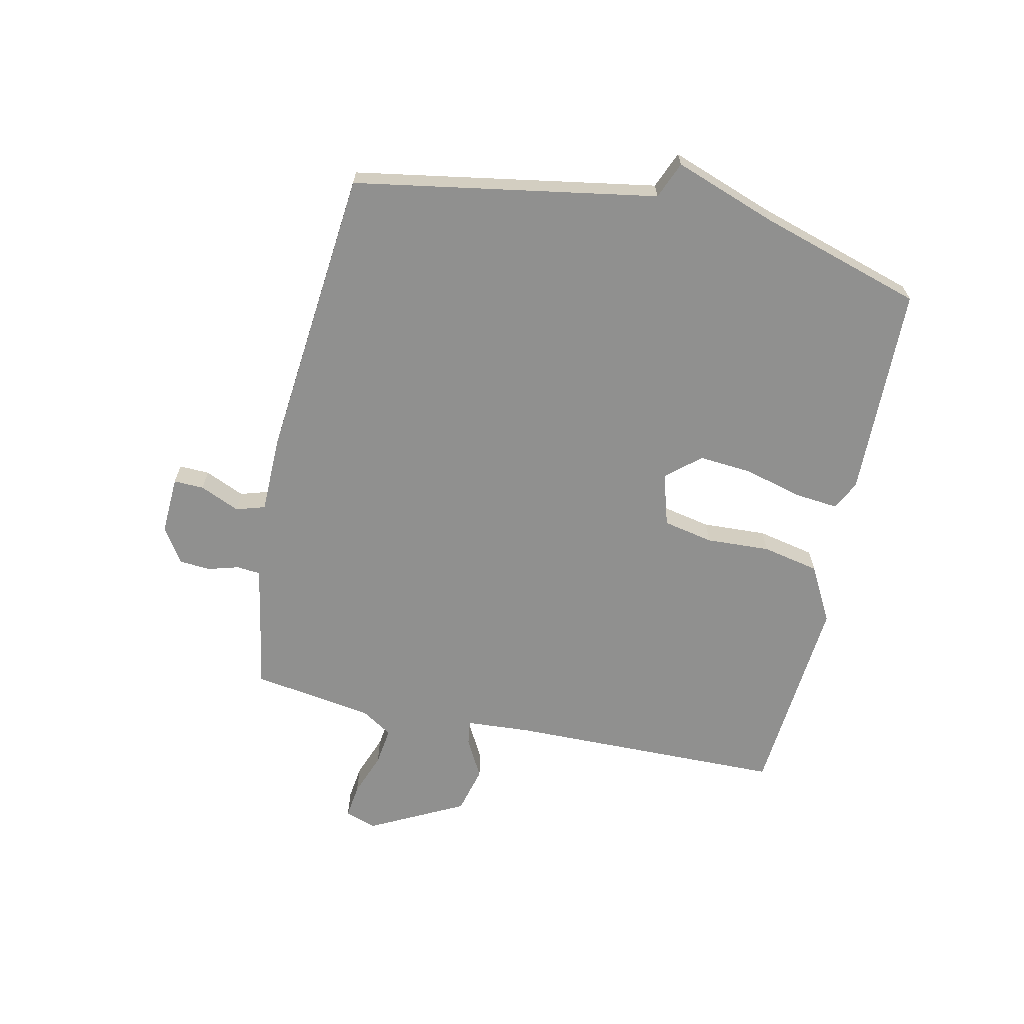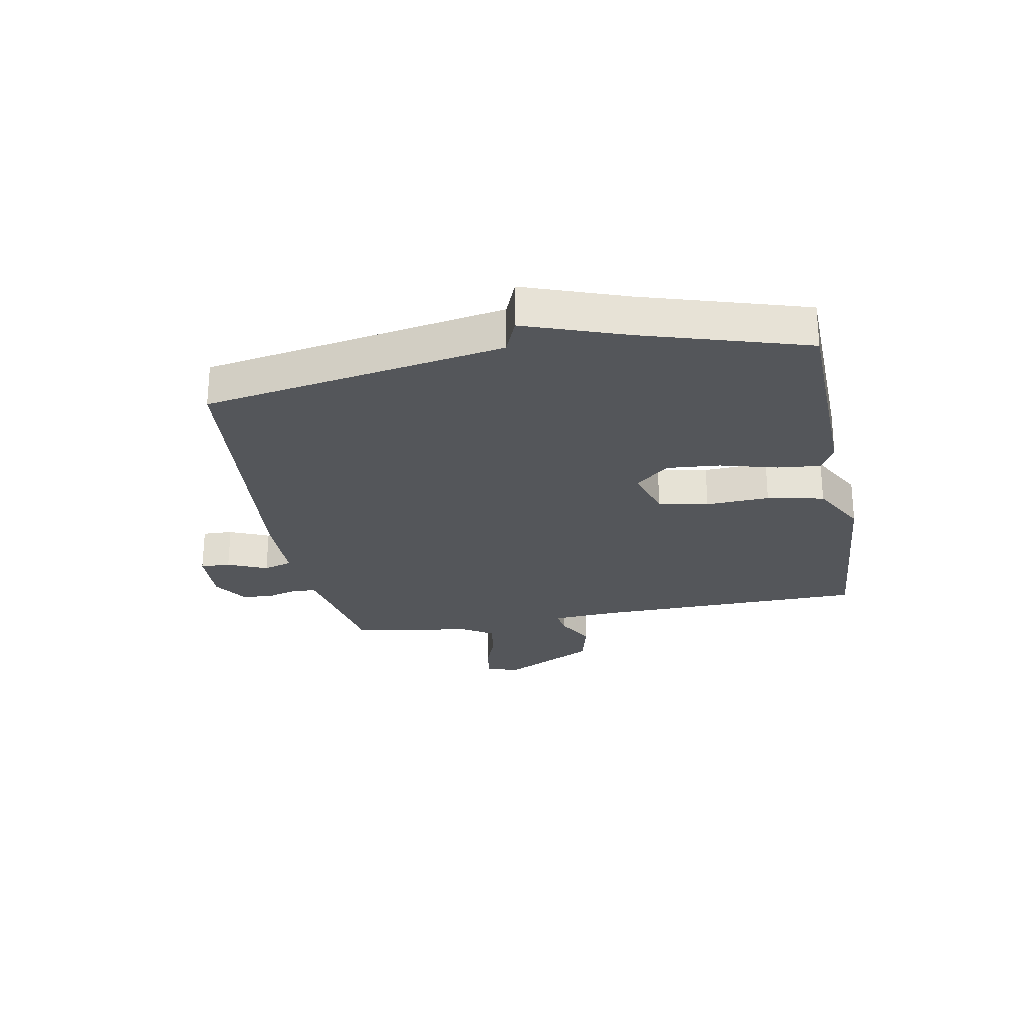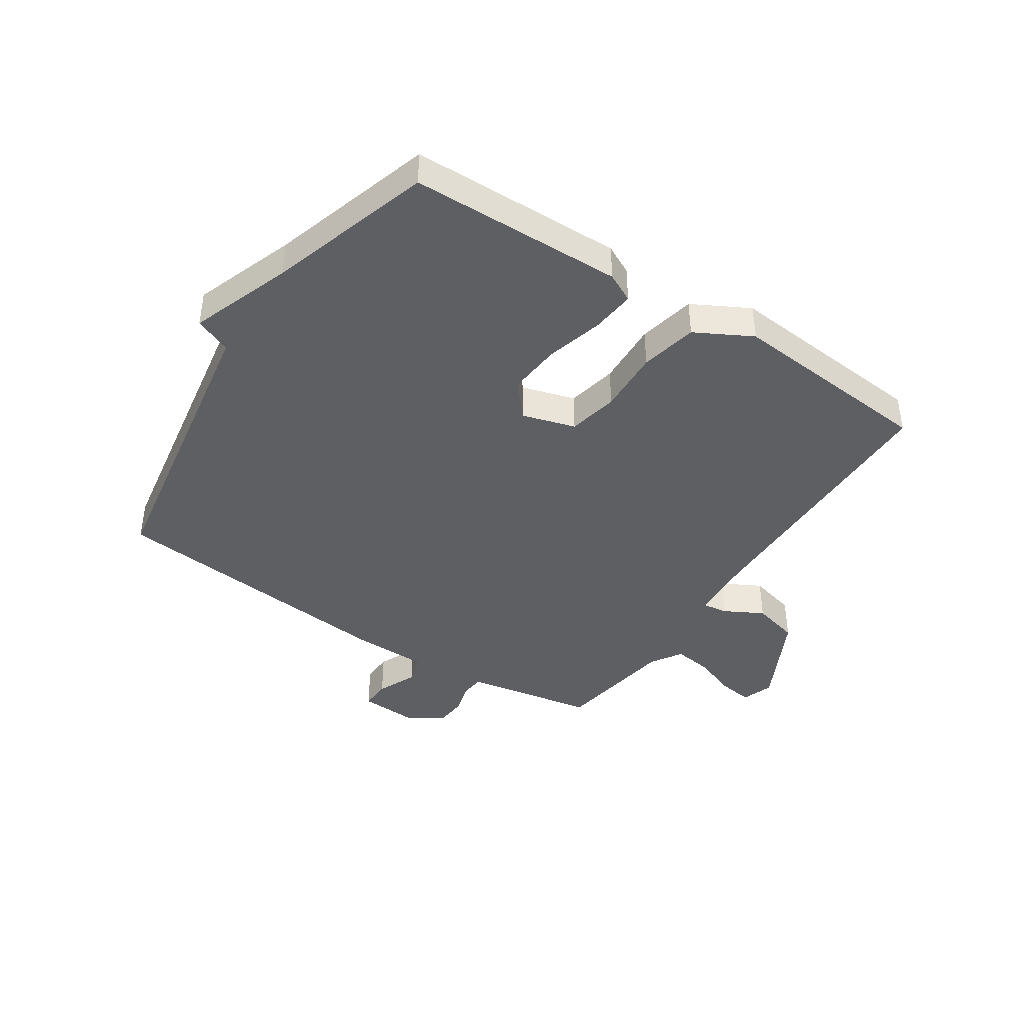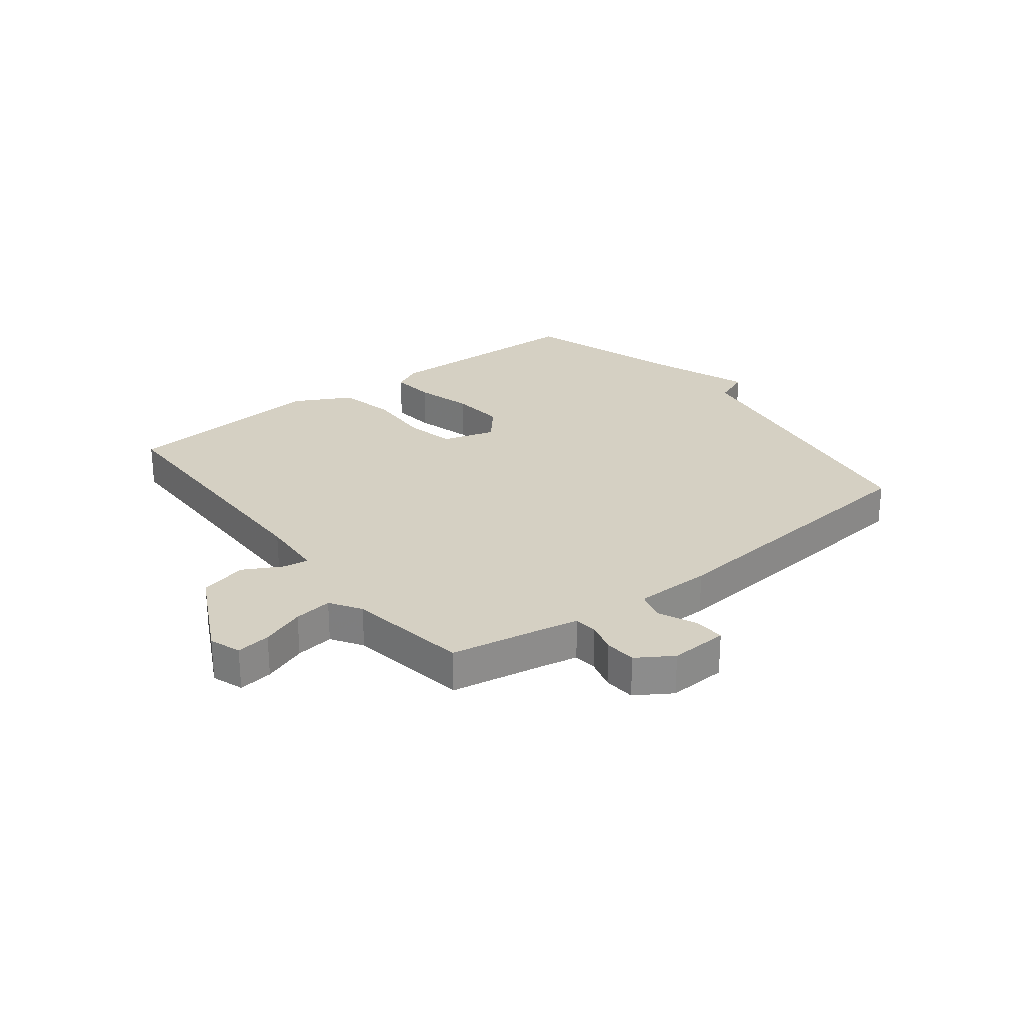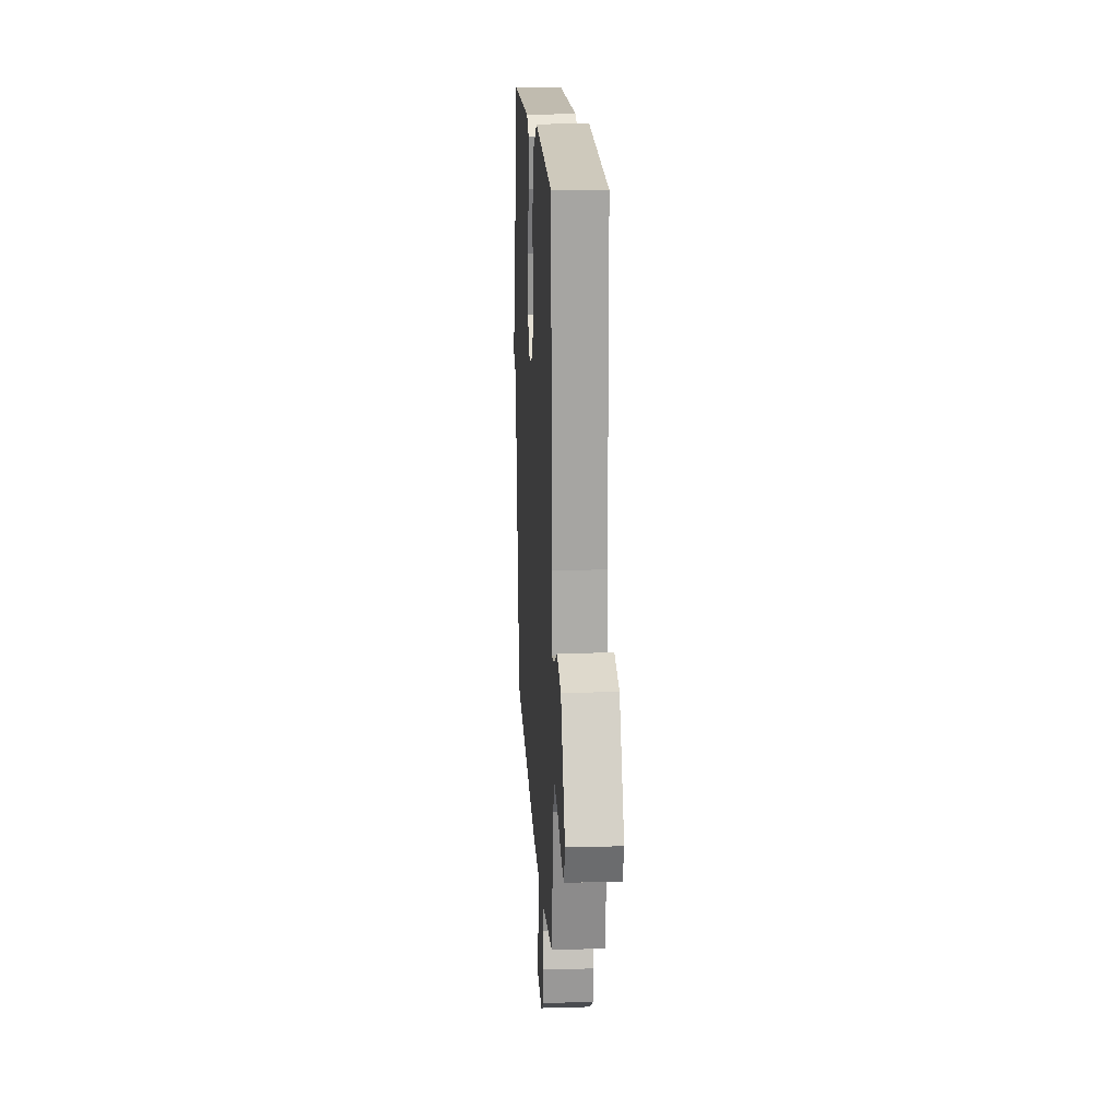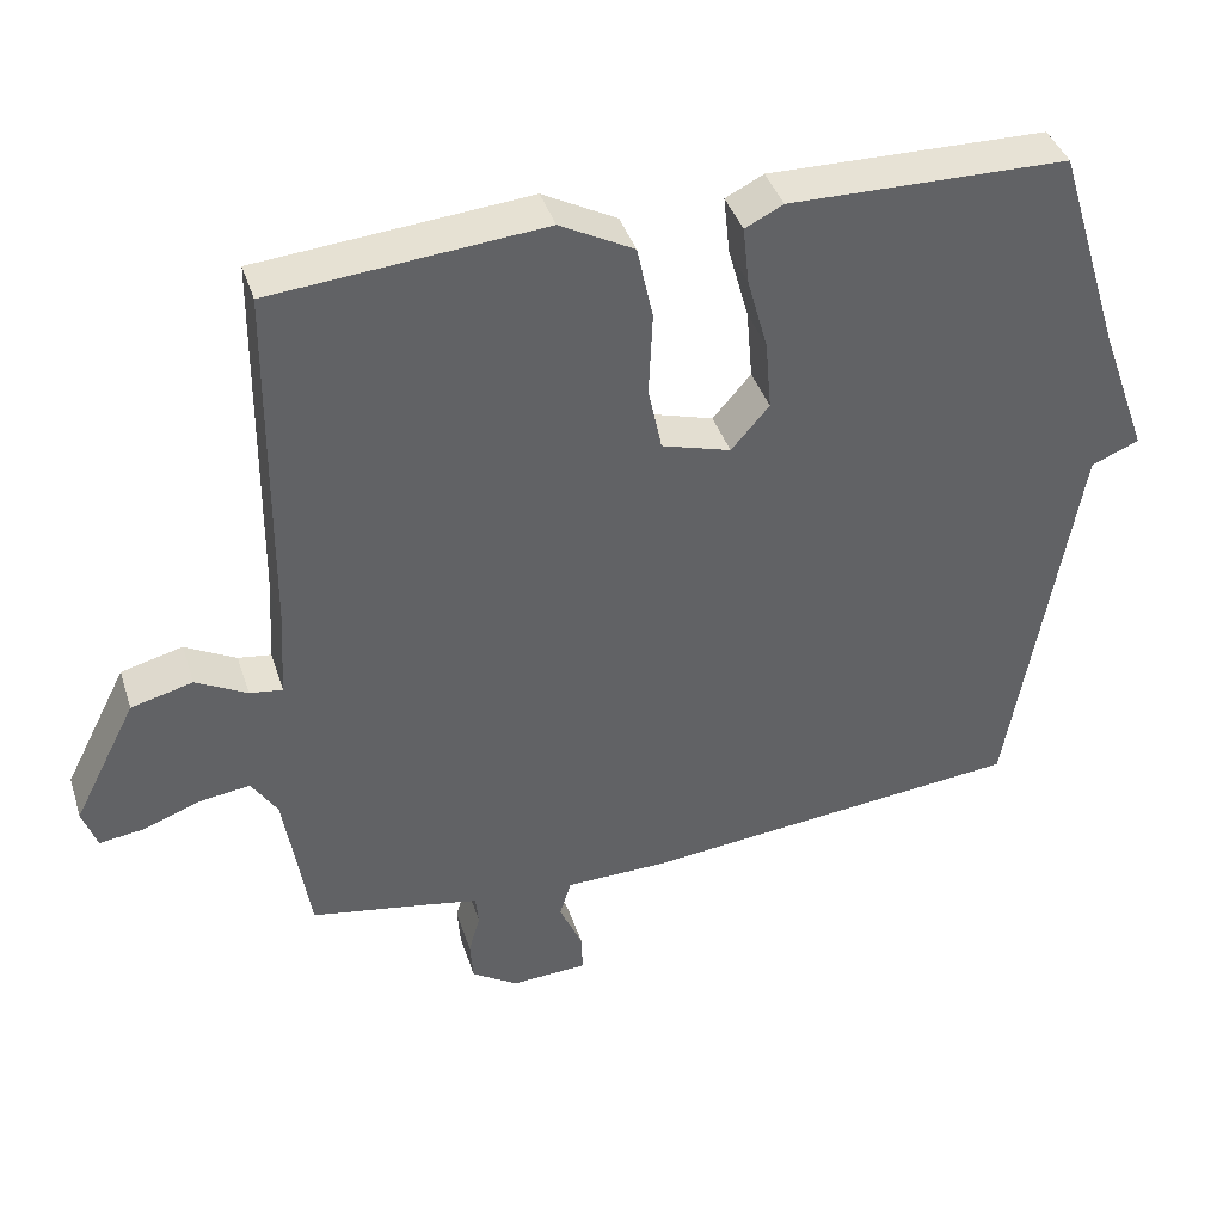
<metadata>
{"format":"obj","ext":"obj","renderer":"f3d","projection":"perspective","resolution":1024,"background":"white","views":[{"elev":-65.5,"azim":-102.1,"up":"+Y"},{"elev":-25.7,"azim":-79.1,"up":"+Y"},{"elev":-41.6,"azim":-33.3,"up":"+Y"},{"elev":26.2,"azim":142.2,"up":"+Y"},{"elev":17.3,"azim":86.7,"up":"+Z"},{"elev":40.3,"azim":162.7,"up":"+Z"}]}
</metadata>
<code>
v -0.5 0.07 -0.5
v -0.587 0.07 0.019
v -0.65 0.07 0.045
v -0.587 0.07 0.219
v -0.5 0.07 0.5
v -0.134 0.07 0.507
v -0.084 0.07 0.482
v -0.092 0.07 0.406
v -0.119 0.07 0.308
v -0.127 0.07 0.216
v -0.077 0.07 0.158
v 0.014 0.07 0.185
v 0.032 0.07 0.271
v 0.027 0.07 0.381
v 0.048 0.07 0.479
v 0.145 0.07 0.531
v 0.5 0.07 0.5
v 0.505 0.07 0.024
v 0.512 0.07 -0.087
v 0.555 0.07 -0.081
v 0.622 0.07 -0.045
v 0.703 0.07 -0.066
v 0.786 0.07 -0.229
v 0.767 0.07 -0.283
v 0.708 0.07 -0.275
v 0.633 0.07 -0.247
v 0.567 0.07 -0.238
v 0.533 0.07 -0.291
v 0.5 0.07 -0.5
v 0.337 0.07 -0.529
v 0.276 0.07 -0.541
v 0.272 0.07 -0.581
v 0.287 0.07 -0.634
v 0.283 0.07 -0.688
v 0.222 0.07 -0.727
v 0.122 0.07 -0.722
v 0.124 0.07 -0.67
v 0.154 0.07 -0.602
v 0.139 0.07 -0.552
v 0.006 0.07 -0.55
v -0.5 0 -0.5
v -0.587 0 0.019
v -0.65 0 0.045
v -0.587 0 0.219
v -0.5 0 0.5
v -0.134 0 0.507
v -0.084 0 0.482
v -0.092 0 0.406
v -0.119 0 0.308
v -0.127 0 0.216
v -0.077 0 0.158
v 0.014 0 0.185
v 0.032 0 0.271
v 0.027 0 0.381
v 0.048 0 0.479
v 0.145 0 0.531
v 0.5 0 0.5
v 0.505 0 0.024
v 0.512 0 -0.087
v 0.555 0 -0.081
v 0.622 0 -0.045
v 0.703 0 -0.066
v 0.786 0 -0.229
v 0.767 0 -0.283
v 0.708 0 -0.275
v 0.633 0 -0.247
v 0.567 0 -0.238
v 0.533 0 -0.291
v 0.5 0 -0.5
v 0.337 0 -0.529
v 0.276 0 -0.541
v 0.272 0 -0.581
v 0.287 0 -0.634
v 0.283 0 -0.688
v 0.222 0 -0.727
v 0.122 0 -0.722
v 0.124 0 -0.67
v 0.154 0 -0.602
v 0.139 0 -0.552
v 0.006 0 -0.55
f 39 40 1 2
f 36 37 38
f 35 36 38
f 34 35 38
f 33 34 38
f 32 33 38
f 31 32 38 39
f 30 31 39 2
f 28 29 30 2
f 24 25 26
f 23 24 26
f 22 23 26
f 21 22 26
f 20 21 26
f 19 20 26 27
f 16 17 18
f 15 16 18
f 14 15 18
f 13 14 18
f 12 13 18 19
f 19 27 28
f 12 19 28
f 11 12 28
f 7 8 9
f 6 7 9
f 5 6 9
f 4 5 9
f 4 9 10
f 2 3 4
f 28 2 4
f 11 28 4
f 4 10 11
f 42 41 80 79
f 78 77 76
f 78 76 75
f 78 75 74
f 78 74 73
f 78 73 72
f 79 78 72 71
f 42 79 71 70
f 42 70 69 68
f 66 65 64
f 66 64 63
f 66 63 62
f 66 62 61
f 66 61 60
f 67 66 60 59
f 58 57 56
f 58 56 55
f 58 55 54
f 58 54 53
f 59 58 53 52
f 68 67 59
f 68 59 52
f 68 52 51
f 49 48 47
f 49 47 46
f 49 46 45
f 49 45 44
f 50 49 44
f 44 43 42
f 44 42 68
f 44 68 51
f 51 50 44
f 1 41 42 2
f 2 42 43 3
f 3 43 44 4
f 4 44 45 5
f 5 45 46 6
f 6 46 47 7
f 7 47 48 8
f 8 48 49 9
f 9 49 50 10
f 10 50 51 11
f 11 51 52 12
f 12 52 53 13
f 13 53 54 14
f 14 54 55 15
f 15 55 56 16
f 16 56 57 17
f 17 57 58 18
f 18 58 59 19
f 19 59 60 20
f 20 60 61 21
f 21 61 62 22
f 22 62 63 23
f 23 63 64 24
f 24 64 65 25
f 25 65 66 26
f 26 66 67 27
f 27 67 68 28
f 28 68 69 29
f 29 69 70 30
f 30 70 71 31
f 31 71 72 32
f 32 72 73 33
f 33 73 74 34
f 34 74 75 35
f 35 75 76 36
f 36 76 77 37
f 37 77 78 38
f 38 78 79 39
f 39 79 80 40
f 40 80 41 1

</code>
